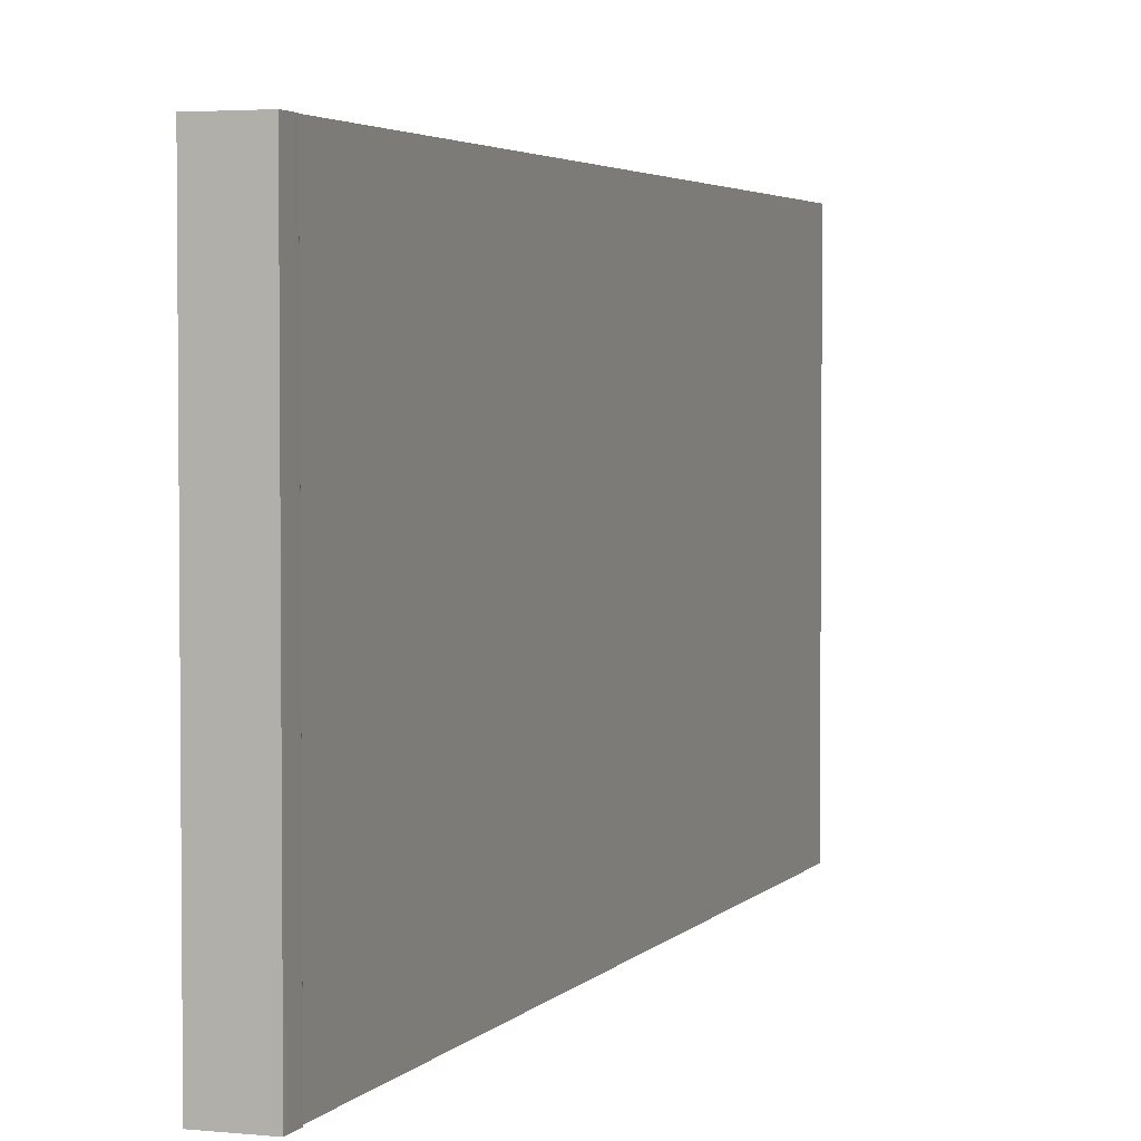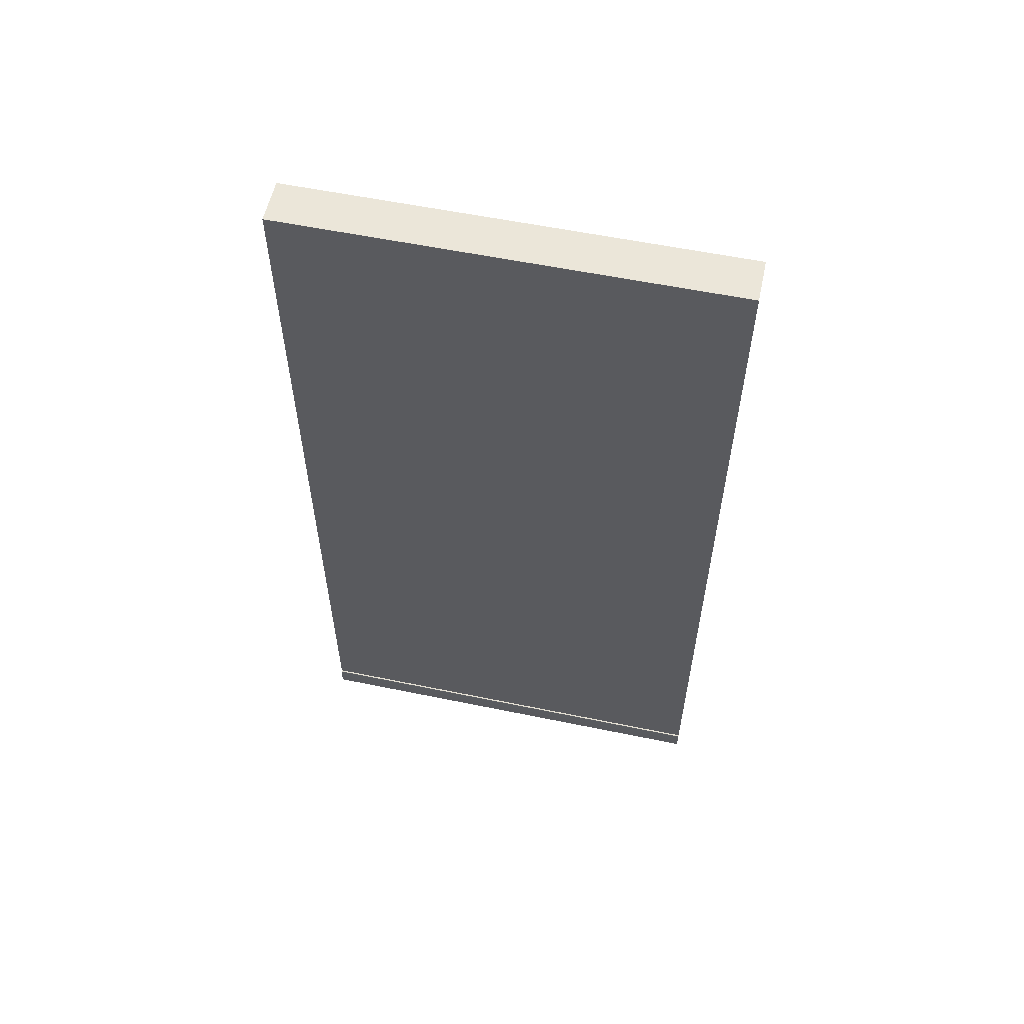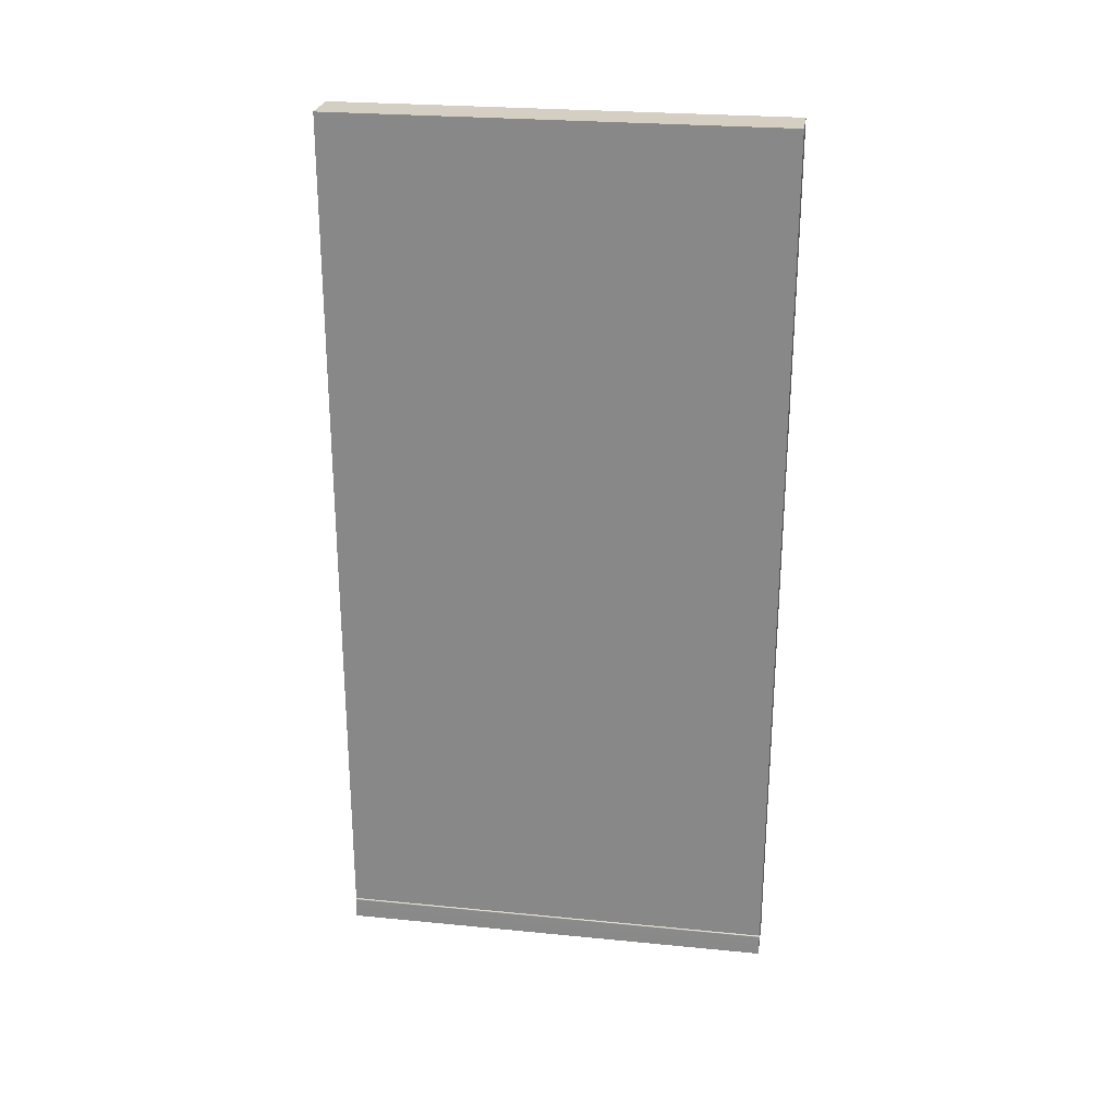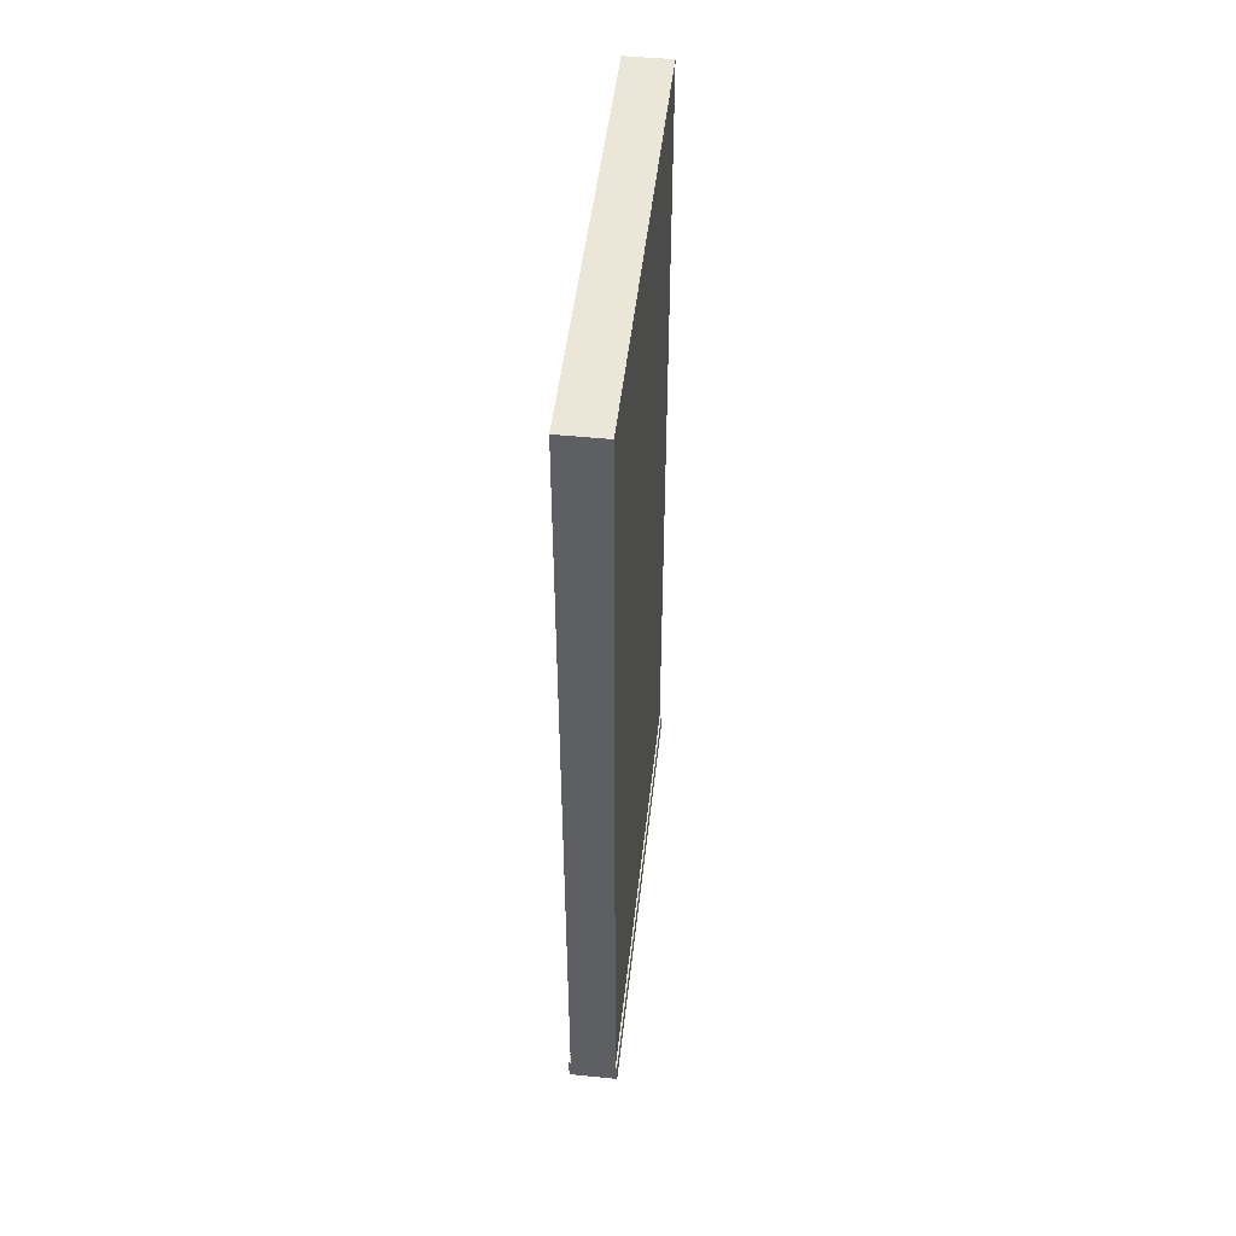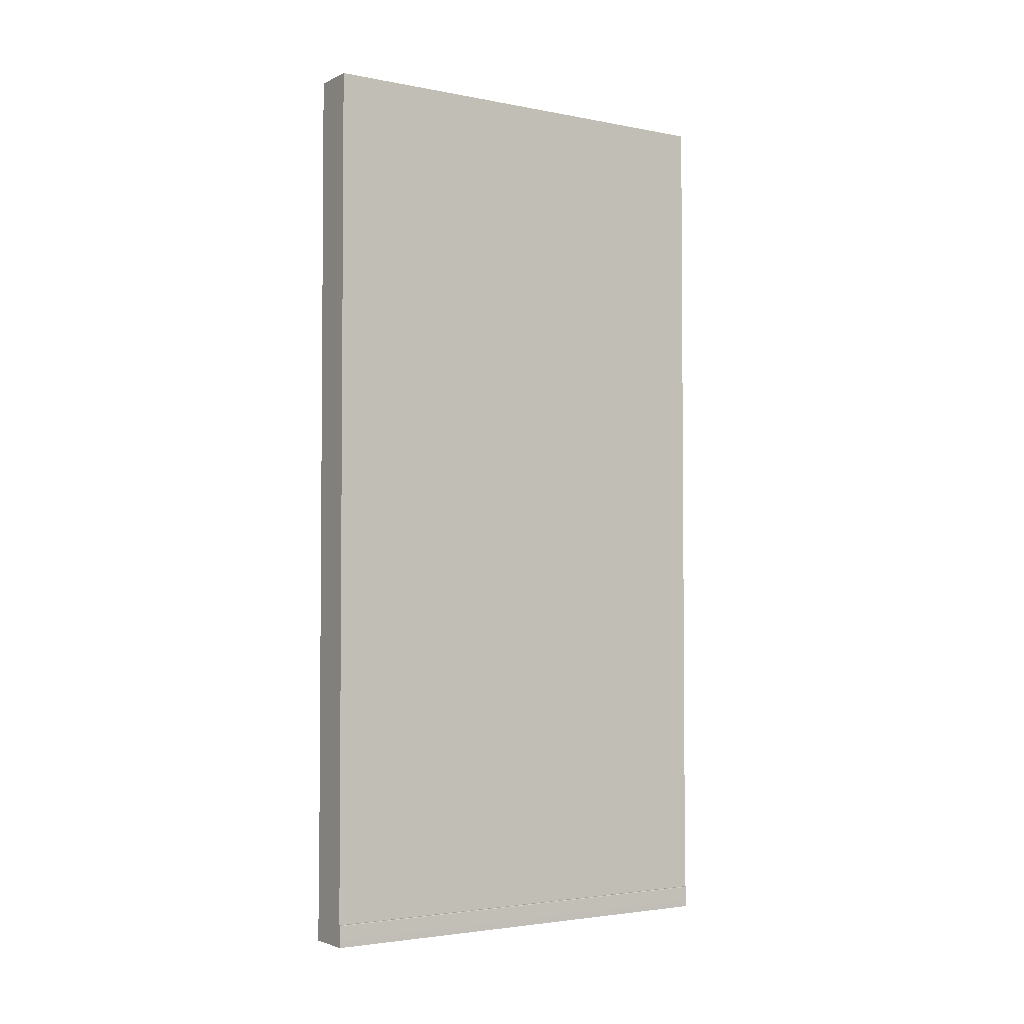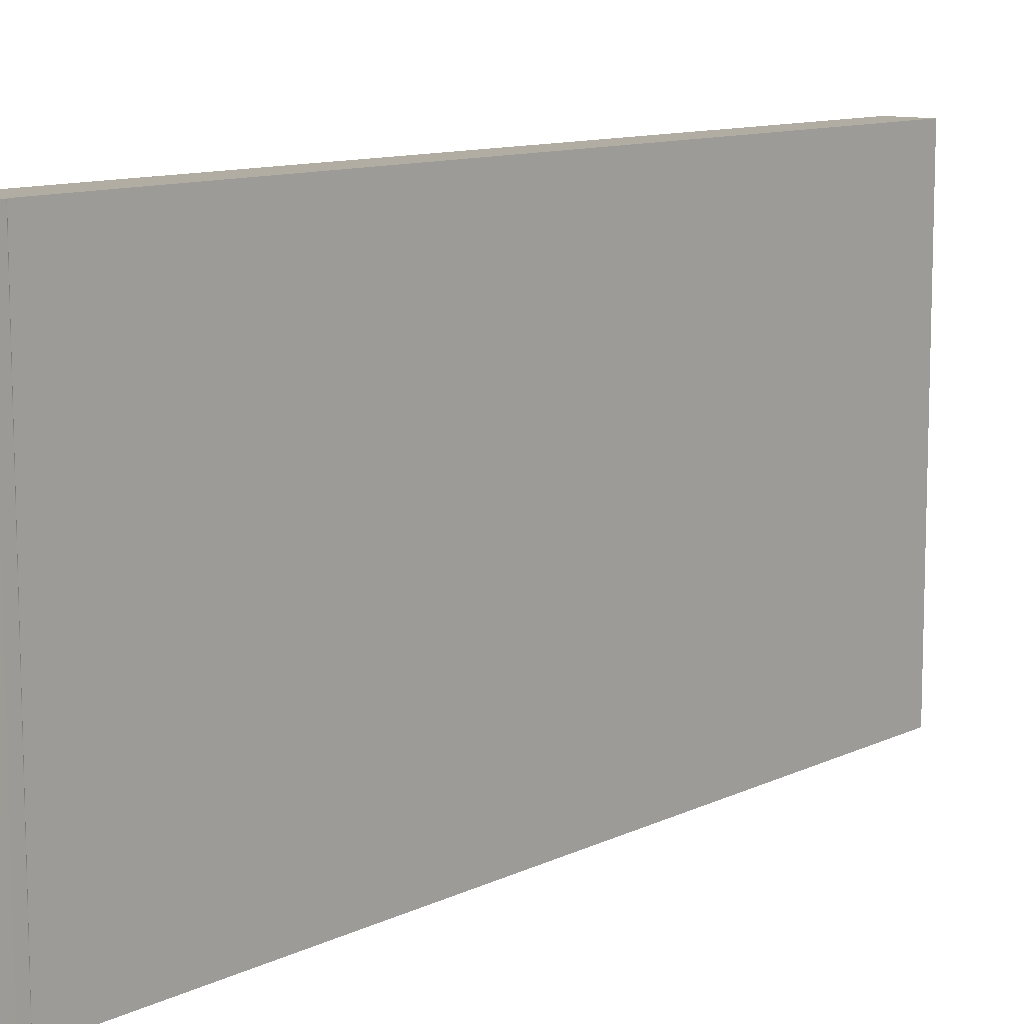
<metadata>
{"format":"obj","ext":"obj","renderer":"f3d","projection":"perspective","resolution":1024,"background":"white","views":[{"elev":3.3,"azim":19.4,"up":"+Z"},{"elev":57.4,"azim":102.1,"up":"+Y"},{"elev":25.5,"azim":98.9,"up":"+Y"},{"elev":49.2,"azim":6.4,"up":"+Y"},{"elev":-3.0,"azim":-123.5,"up":"+Y"},{"elev":10.6,"azim":39.6,"up":"+Z"}]}
</metadata>
<code>
g default
v -7.62 -4e-06 76.2
v 7.62 -4e-06 76.2
v -7.62 304.8 76.2
v 7.62 304.8 76.2
v -7.62 304.8 -76.2
v 7.62 304.8 -76.2
v -7.62 -4e-06 -76.2
v 7.62 -4e-06 -76.2
v 7.62 7.62 76.2
v -7.62 7.62 76.2
v -7.62 7.62 -76.2
v 7.62 7.62 -76.2
v 8.255 -4e-06 -76.2
v 8.255 -4e-06 76.2
v -7.62 -4e-06 -76.2
v -7.62 -4e-06 76.2
v -7.62 7.62 76.2
v -7.62 7.62 -76.2
v -8.255 -4e-06 -76.2
v -8.255 -4e-06 76.2
v 8.162 7.527 -76.2
v 8.255 7.303 -76.2
v 7.938 7.62 -76.2
v 8.255 7.303 76.2
v 8.162 7.527 76.2
v 7.938 7.62 76.2
v -8.162 7.527 76.2
v -8.255 7.303 76.2
v -7.938 7.62 76.2
v -8.255 7.303 -76.2
v -8.162 7.527 -76.2
v -7.938 7.62 -76.2
g pCube1
f 1 2 9 10
f 3 4 6 5
f 11 12 8 7
f 7 8 2 1
f 14 13 22 24
f 19 20 28 30
f 10 9 4 3
f 11 10 3 5
f 5 6 12 11
f 9 12 6 4
f 2 8 13 14
f 12 9 26 23
f 7 1 16 15
f 1 10 17 16
f 10 11 18 17
f 11 7 15 18
f 15 16 20 19
f 17 18 32 29
f 22 21 25 24
f 21 23 26 25
f 28 27 31 30
f 27 29 32 31
f 21 22 13 8 12 23
f 9 2 14 24 25 26
f 27 28 20 16 17 29
f 18 15 19 30 31 32

</code>
